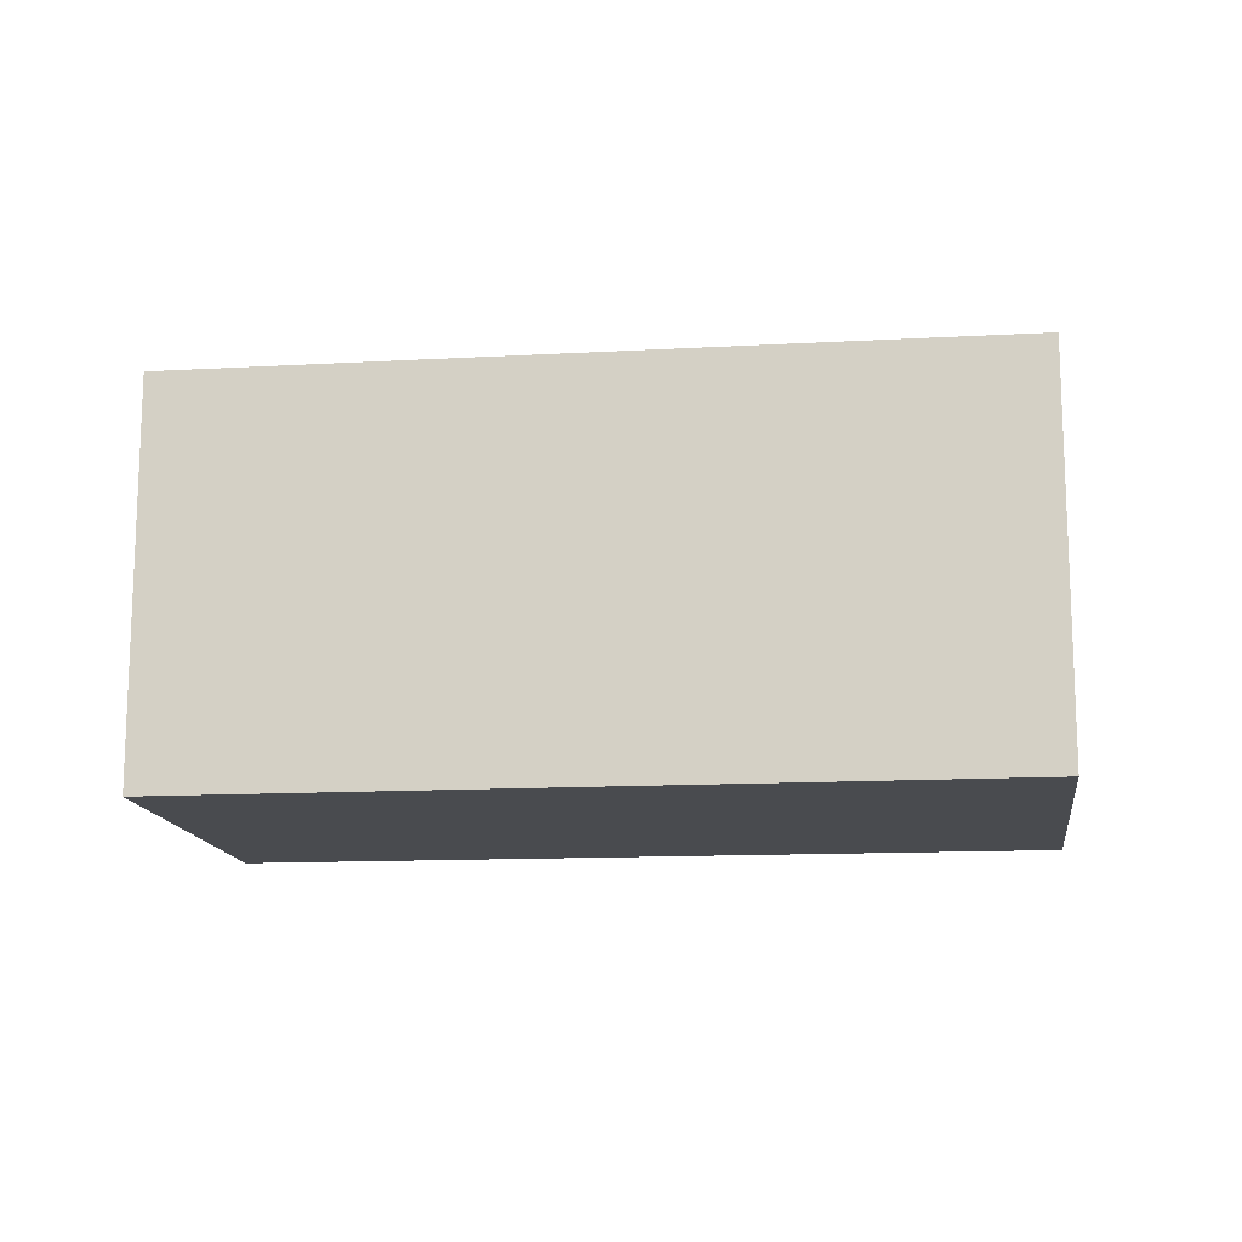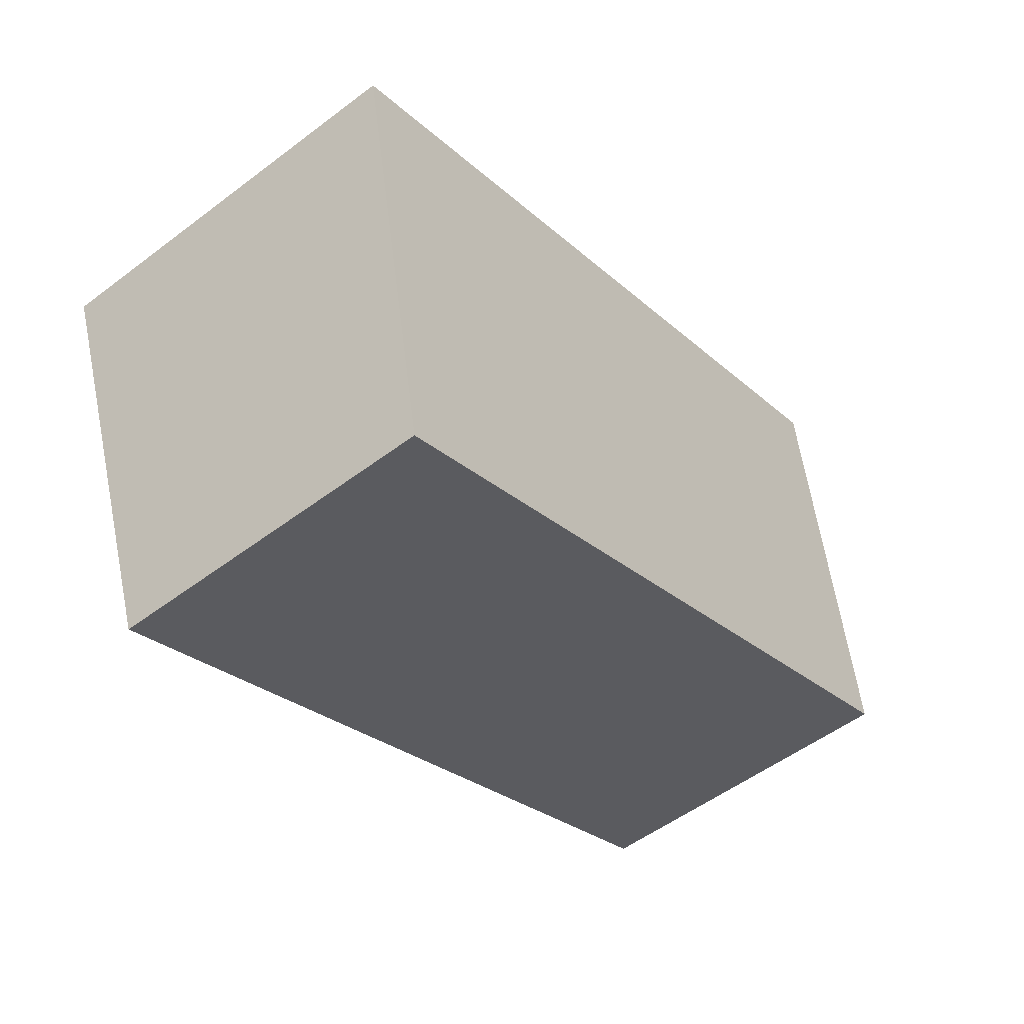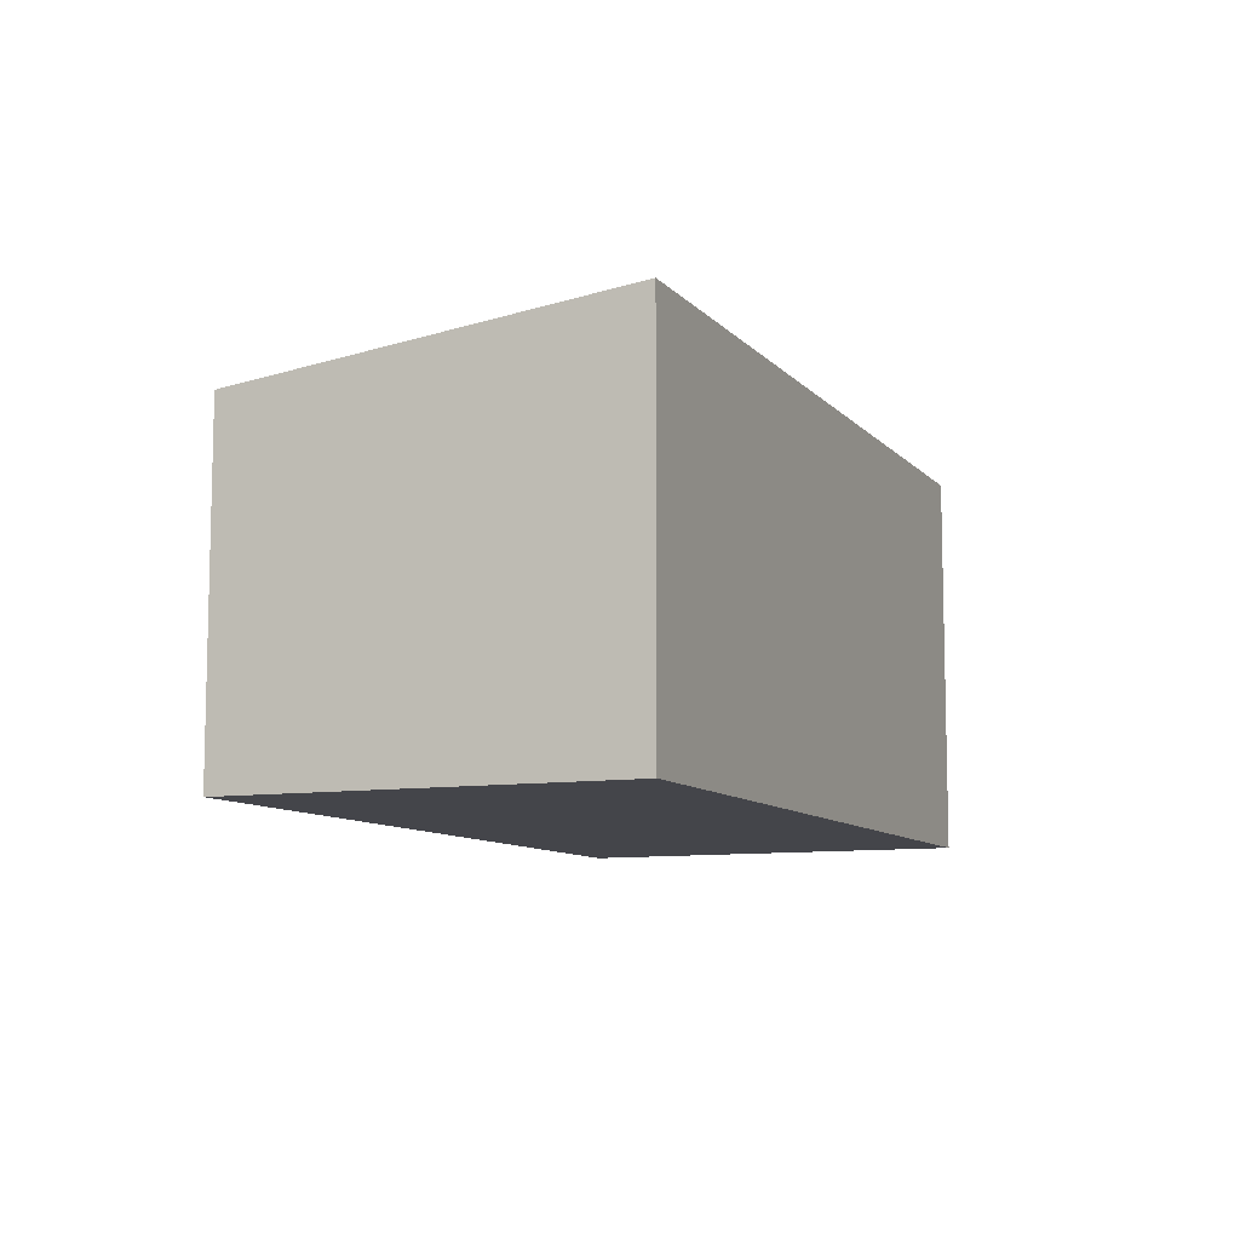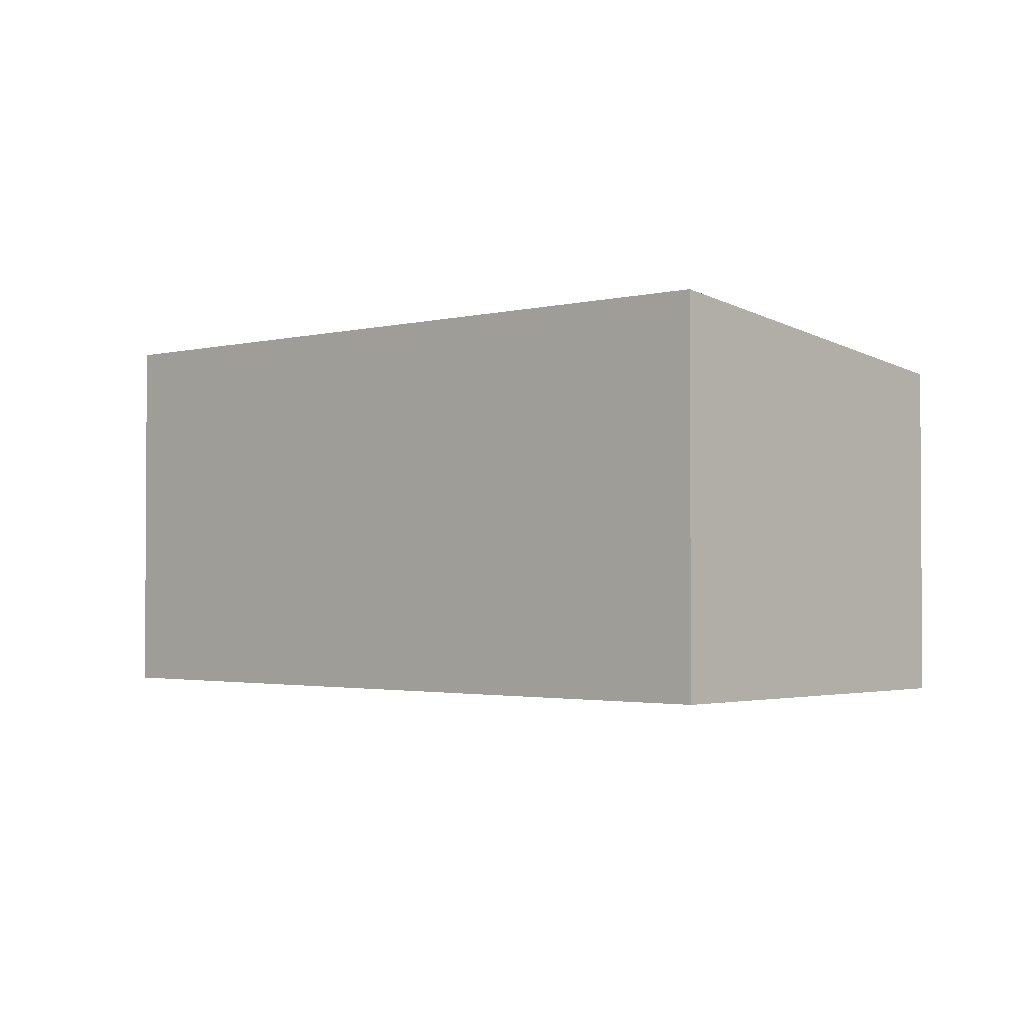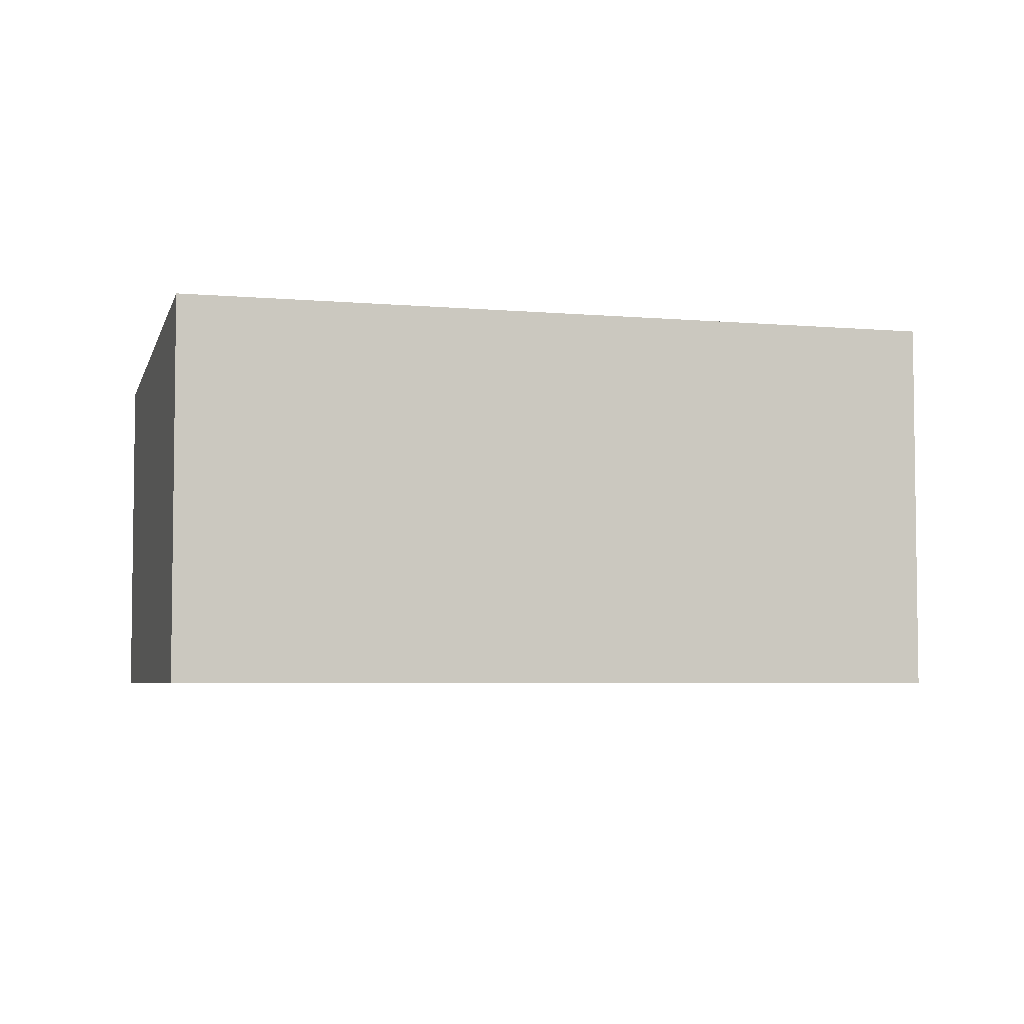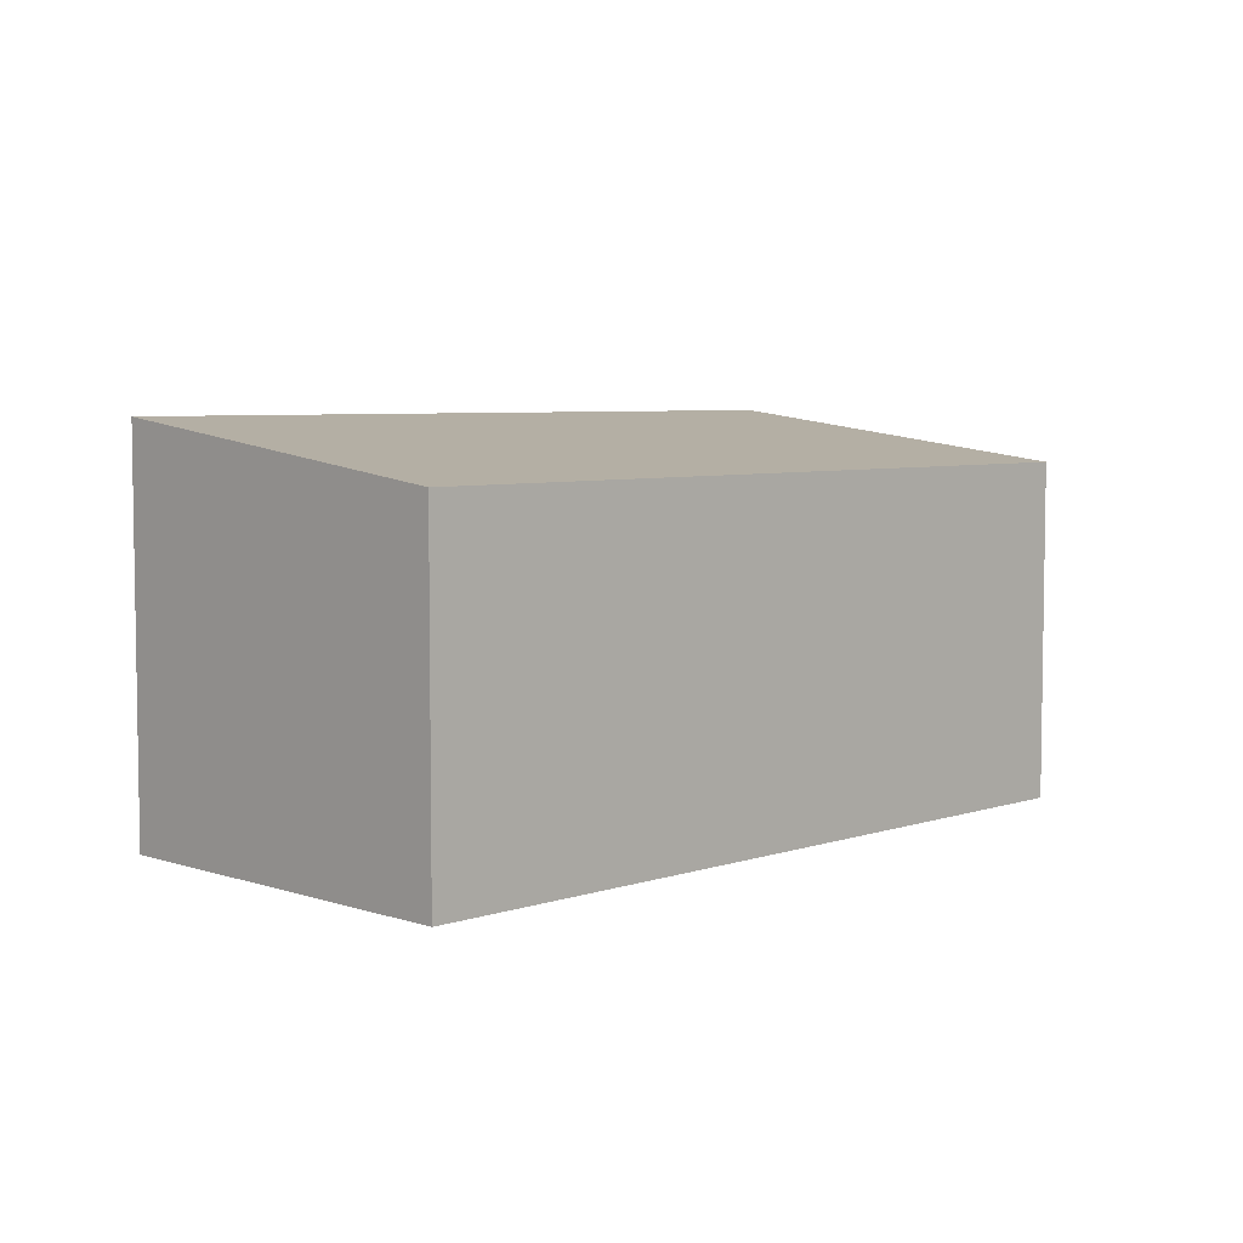
<metadata>
{"format":"obj","ext":"obj","renderer":"f3d","projection":"perspective","resolution":1024,"background":"white","views":[{"elev":-14.0,"azim":28.2,"up":"+Y"},{"elev":-53.3,"azim":128.9,"up":"+Z"},{"elev":-9.3,"azim":-45.6,"up":"+Y"},{"elev":-2.0,"azim":63.1,"up":"+Y"},{"elev":-4.7,"azim":5.1,"up":"+Y"},{"elev":5.6,"azim":156.0,"up":"+Y"}]}
</metadata>
<code>
v  0 4.414 2.703e-16
v  11.72 5.057 0.945
v  9.904 4.414 -3.998
v  1.879 5.044 4.803
v  11.72 -5.786e-17 0.945
v  9.904 2.448e-16 -3.998
v  0 0 0
v  1.879 -2.941e-16 4.803
g defaultobject
f 1 2 3
f 2 1 4
f 5 3 2
f 3 5 6
f 6 1 3
f 1 6 7
f 1 8 4
f 8 1 7
f 4 5 2
f 5 4 8
f 5 7 6
f 7 5 8

</code>
